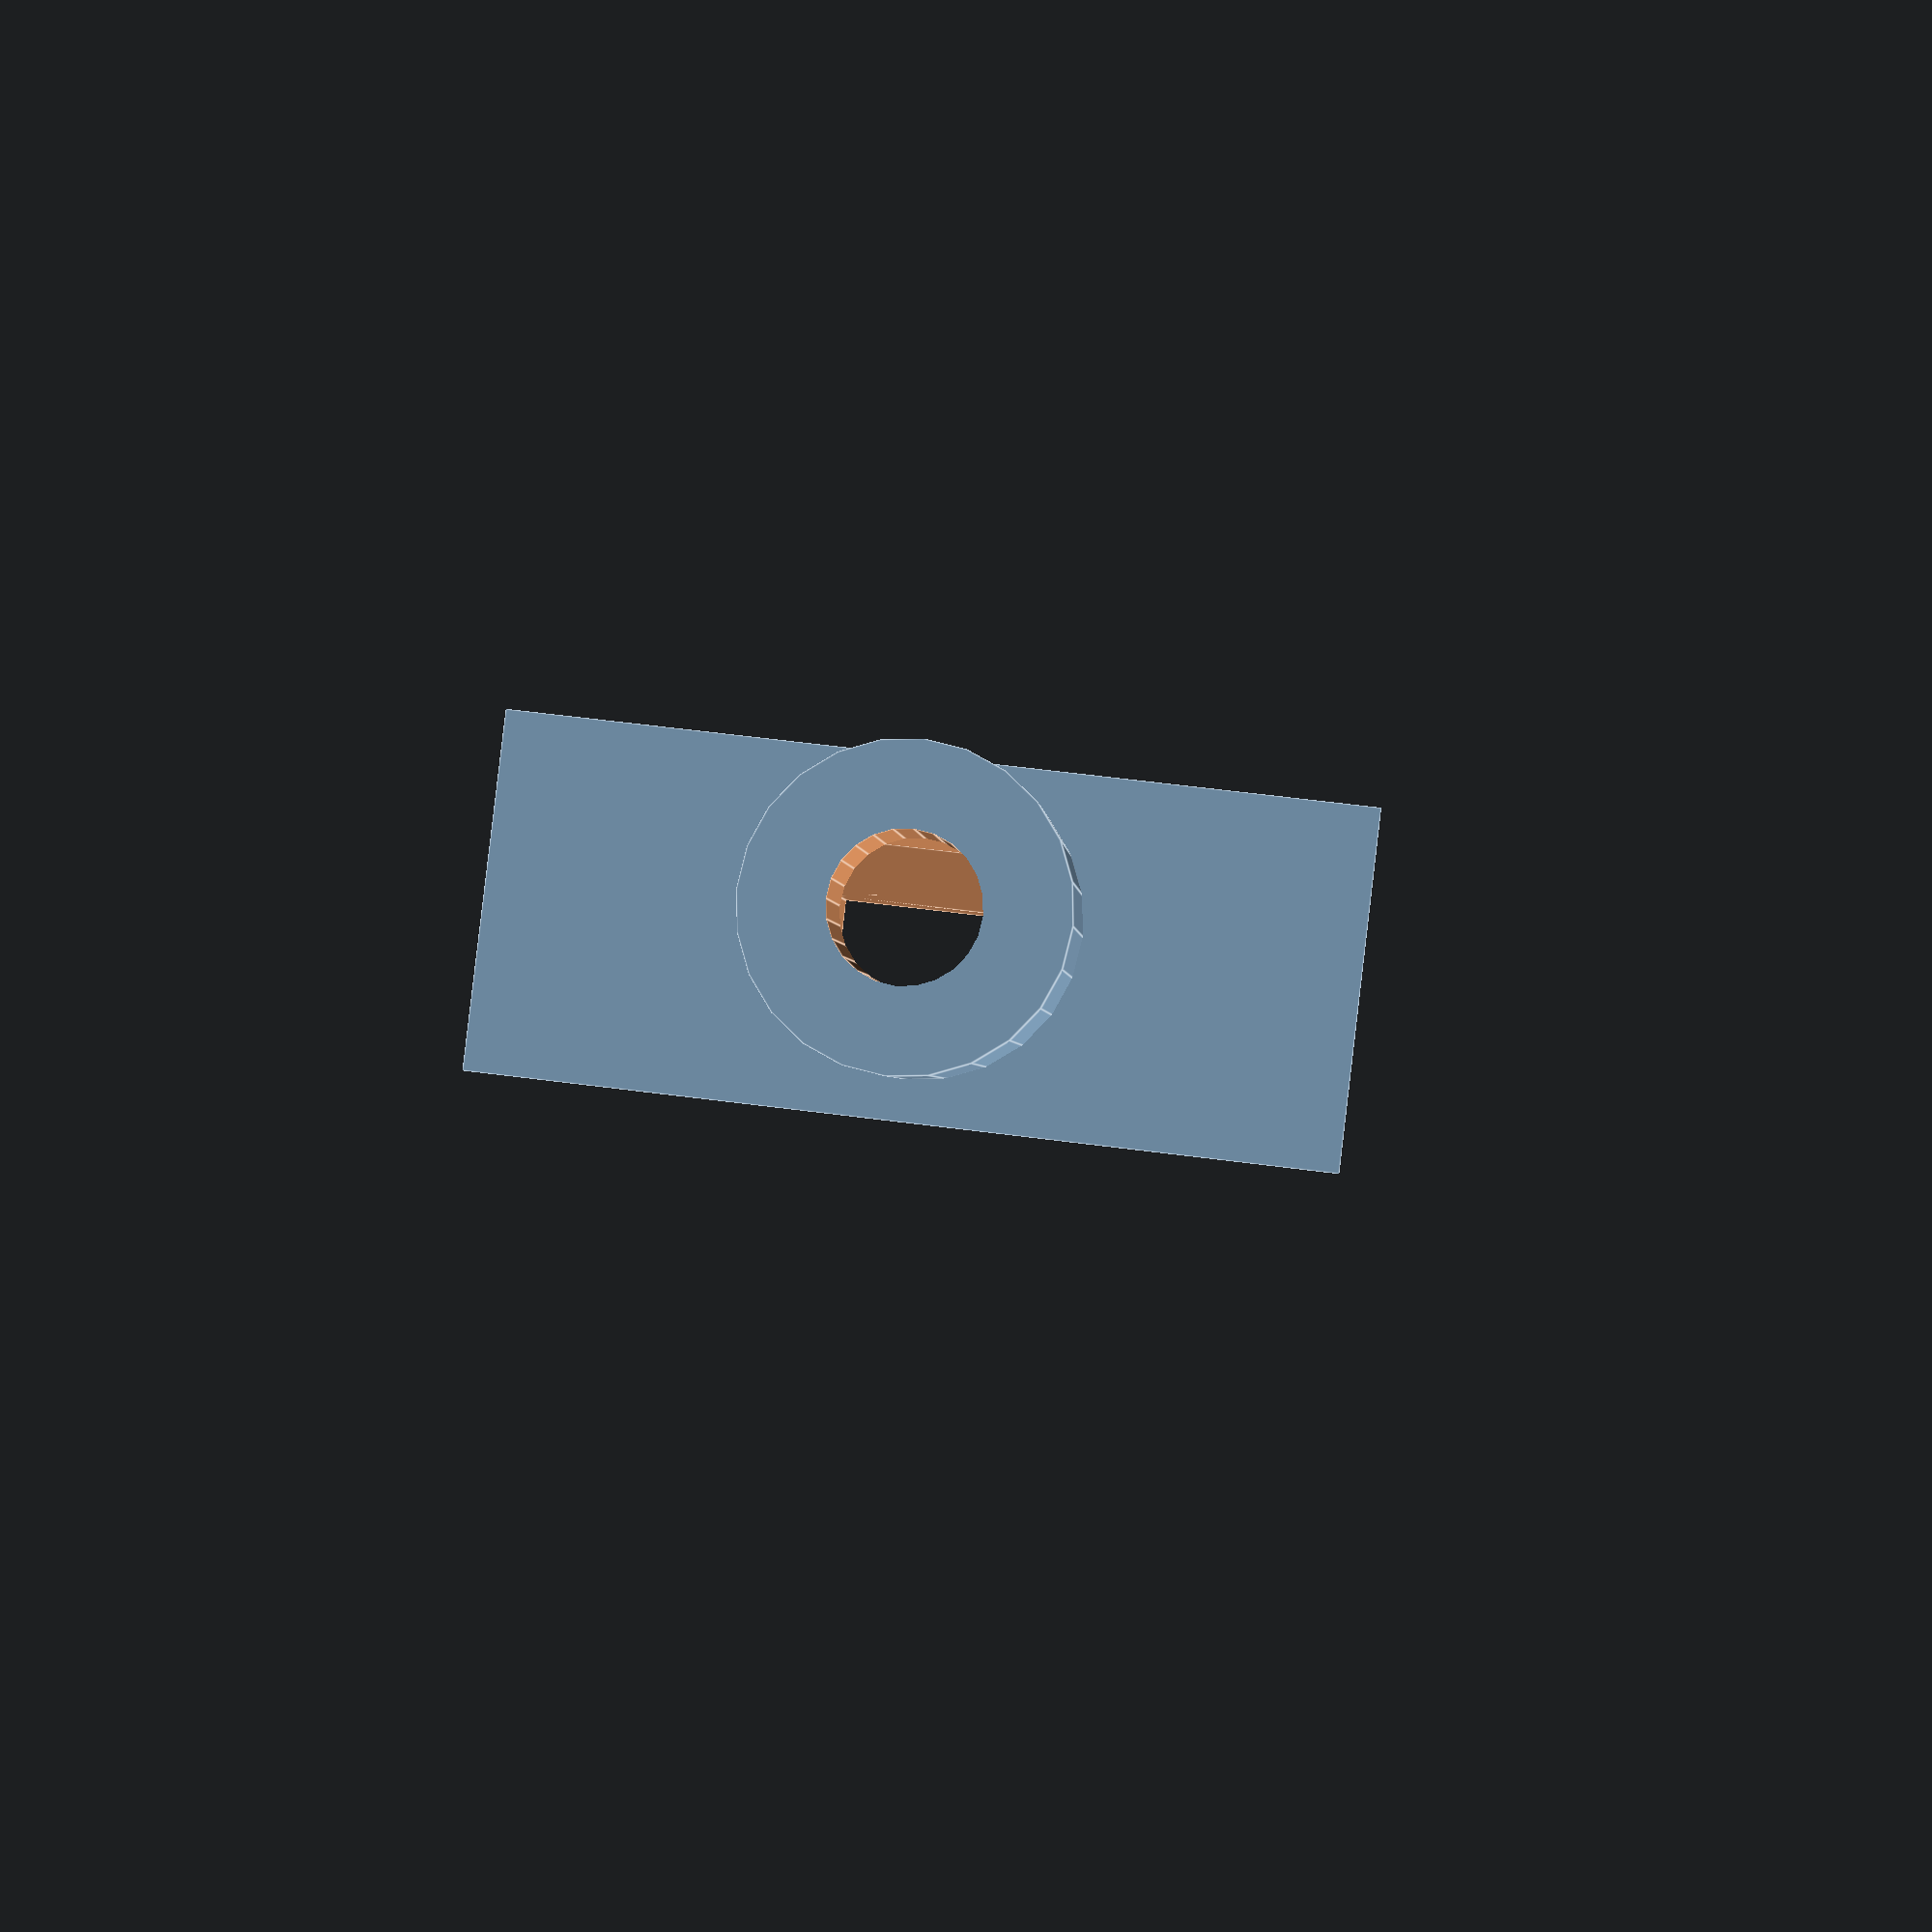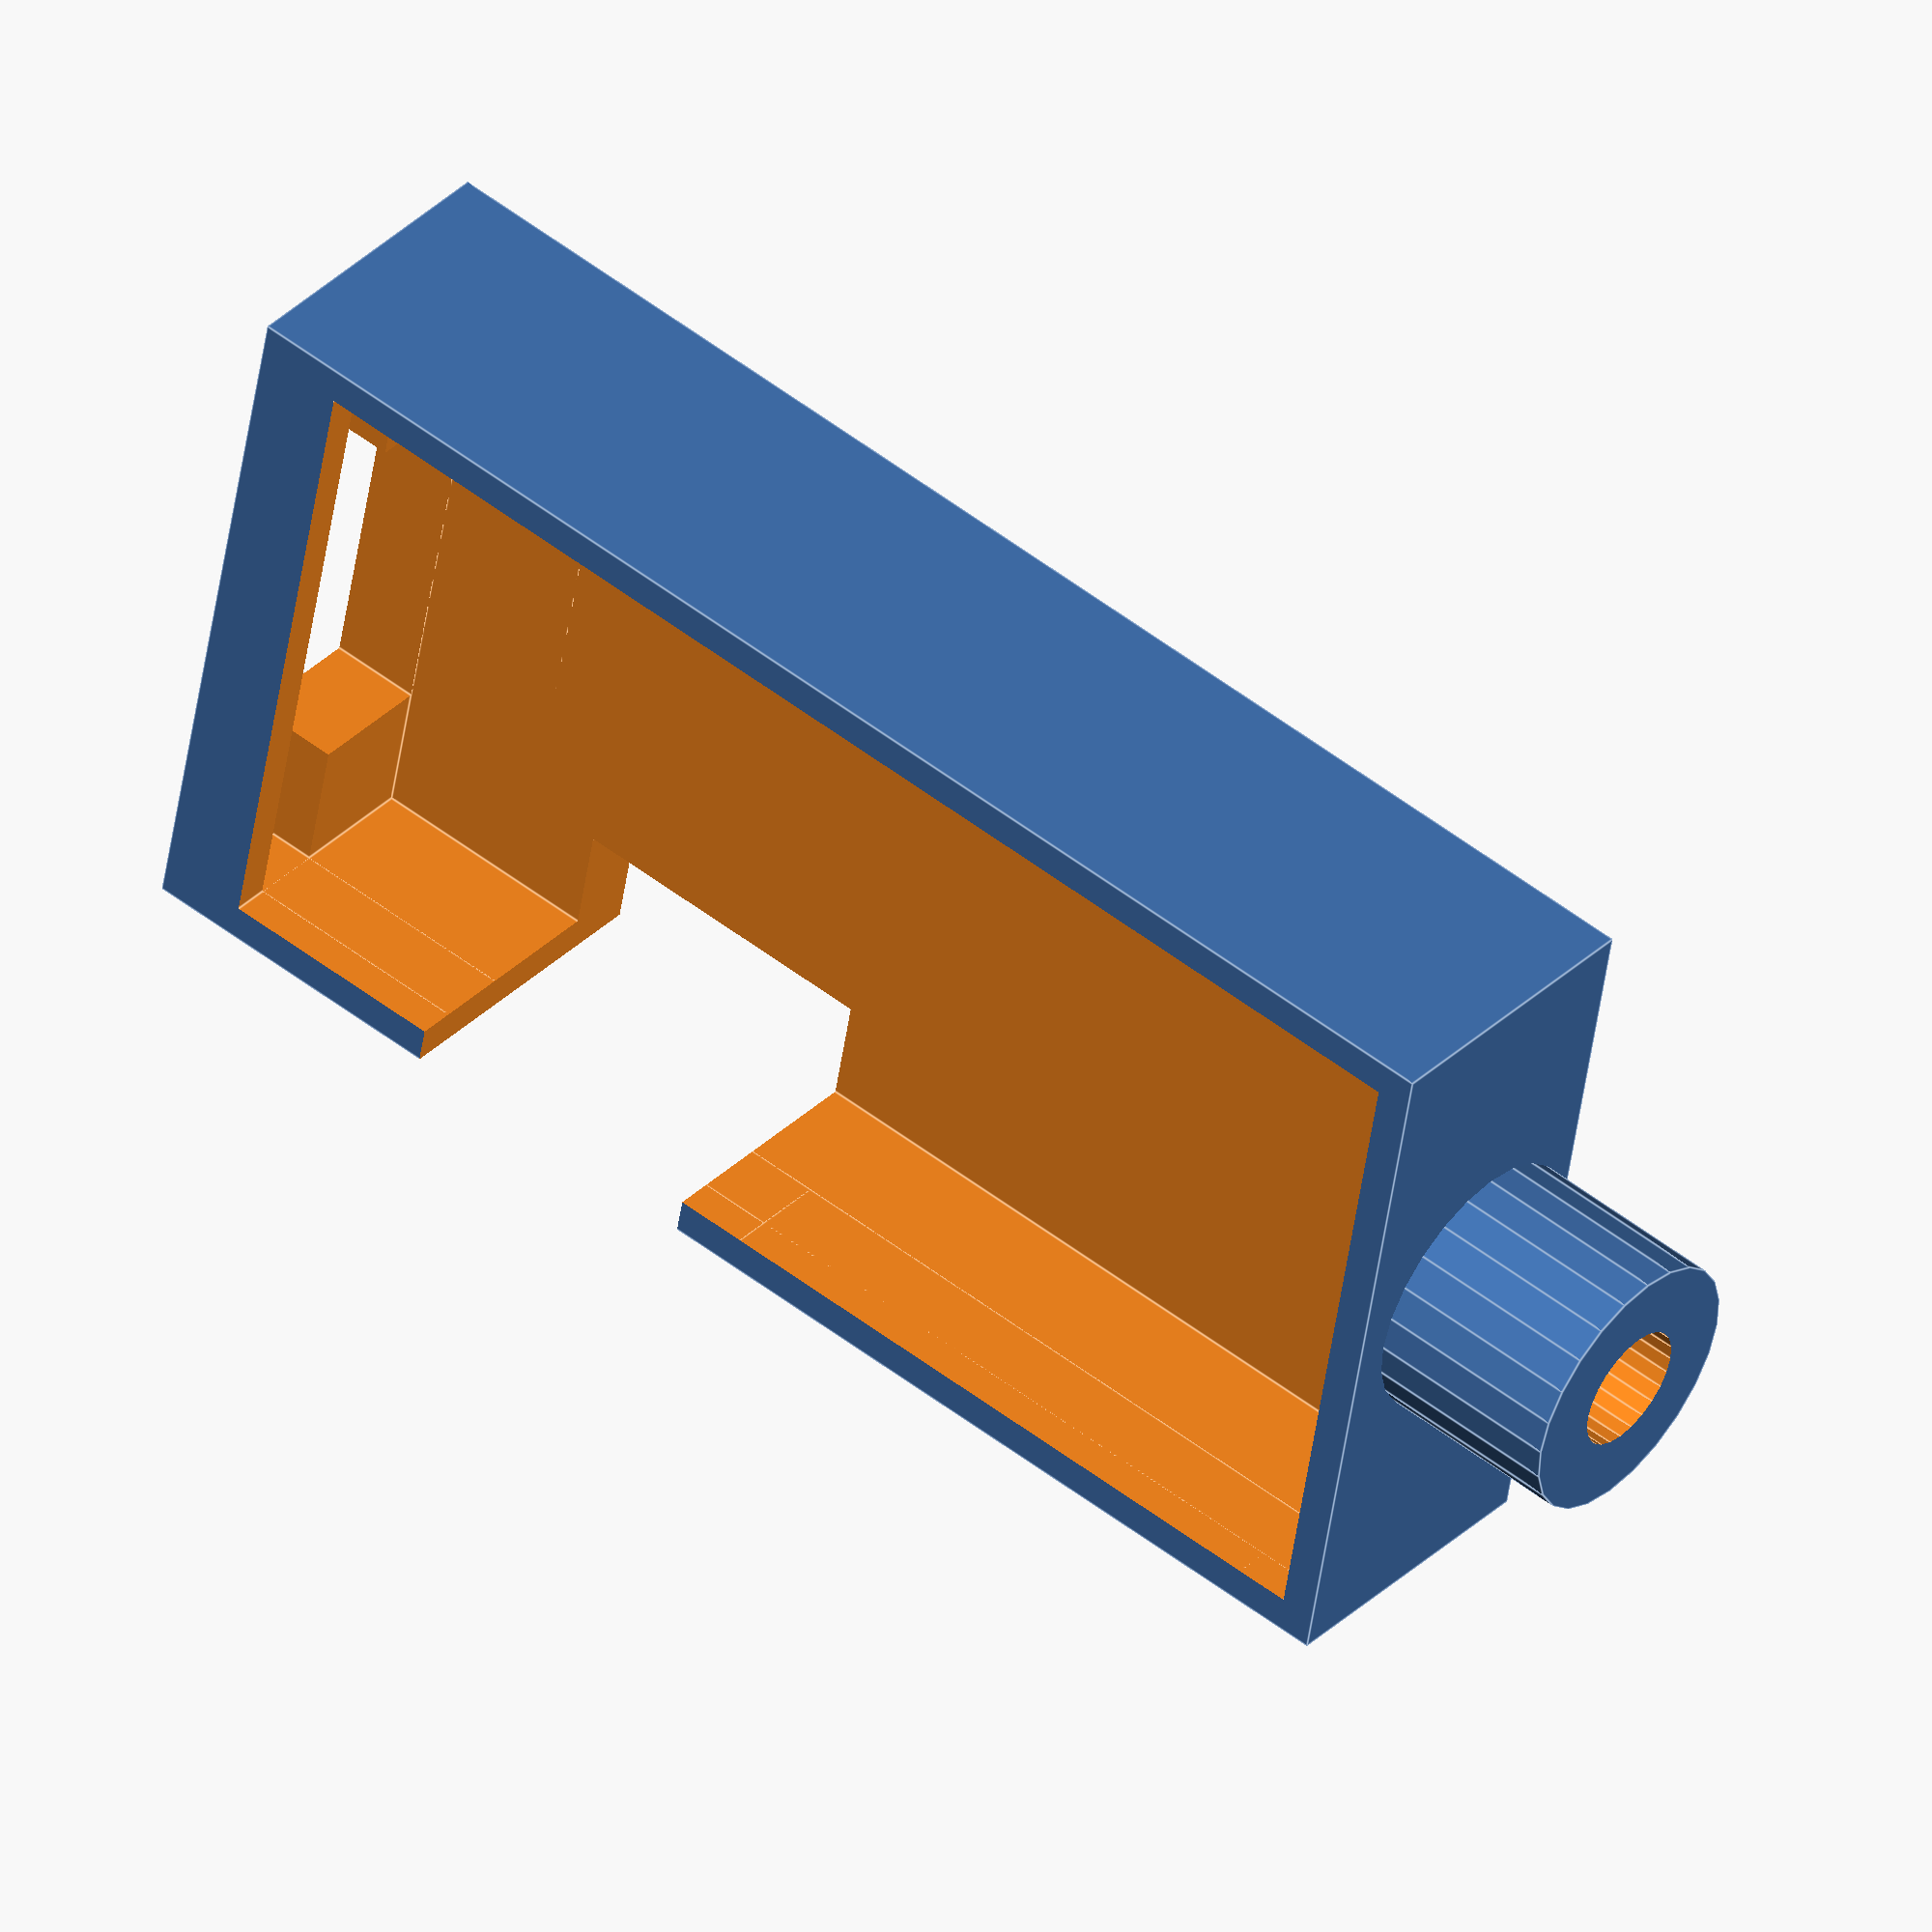
<openscad>
module NutPocket
(
	nut_diam=6.75,
	pocket_len=100,
)
{
	//m=(nut_diam/2)*sqrt(3)/2;
	cylinder(d=nut_diam,h=pocket_len,center=false,$fn=6);
}

module MCUMount
(
	base_size=[40,20.5,8.5],
	cut_size=[35,18.5,6.5],
	clip_size=[38,18.5,2],
	clip_depth=1,
	front_cut=[7,11,3.5],
	side_cut=[9,4],
	side_cut_shift=-12.5,
	rear_clip_len=5.5,
	rear_clip_diam=7.5,
	rear_clip_z_shift=-1,
	nut_depth=2,
	nut_diam=6.75,
	screw_diam=3.5,
	quality=2,
)
{
	cutClr=0.1;
	difference()
	{
		union()
		{
			difference()
			{
				//base
				translate([0,-base_size[1]/2,-base_size[2]])
				cube(size=base_size,center=false);
				//internal cut
				translate([base_size[0]/2-cut_size[0]/2,-cut_size[1]/2,-cut_size[2]])
				cube(size=[cut_size[0],cut_size[1],cut_size[2]+cutClr],center=false);
				//clip cut
				translate([base_size[0]/2-clip_size[0]/2,-clip_size[1]/2,-clip_size[2]-clip_depth])
				cube(size=clip_size,center=false);
				//rear cut
				translate([base_size[0]/2-clip_size[0]/2,-clip_size[1]/2,-clip_size[2]-clip_depth])
				cube(size=[clip_size[0]/2,clip_size[1],clip_size[2]+clip_depth+cutClr],center=false);
				//front usb cut
				translate([base_size[0]-front_cut[0],-front_cut[1]/2,-front_cut[2]-clip_depth-clip_size[2]])
				cube(size=[front_cut[0]+cutClr,front_cut[1],front_cut[2]+cutClr],center=false);
				//side cut
				side_pos=base_size[0]-(base_size[0]-clip_size[0])/2;
				translate([side_pos-side_cut[0]/2+side_cut_shift,base_size[1]/2-side_cut[1],-base_size[2]-cutClr])
				cube(size=[side_cut[0],side_cut[1]+cutClr,base_size[2]+2*cutClr],center=false);
			}
			//rear clip
			wallsz=(base_size[0]-clip_size[0])/2;
			translate([-rear_clip_len/2+wallsz/2,0,-rear_clip_diam/2+rear_clip_z_shift])
			rotate(a=90,v=[0,1,0])
			cylinder(d=rear_clip_diam,h=rear_clip_len+wallsz,center=true,$fn=quality*12);
		}
		//rear clip screw
		wallsz=(base_size[0]-clip_size[0])/2;
		translate([-rear_clip_len/2+wallsz/2,0,-rear_clip_diam/2+rear_clip_z_shift])
		rotate(a=90,v=[0,1,0])
		cylinder(d=screw_diam,h=rear_clip_len+wallsz+2*cutClr,center=true,$fn=quality*12);

		translate([-nut_depth,0,-rear_clip_diam/2+rear_clip_z_shift])
		rotate(a=90,v=[0,1,0])
		NutPocket(nut_diam=nut_diam,pocket_len=(base_size[0]-cut_size[0])/2+cutClr+nut_depth);
	}
}

module PololuDriverMount
(
	base_size=[28,9,7],
	main_cut_size=[21,9,5],
	central_cut_size=[21,7,7],
	quality=2,
)
{
	cutClr=0.1;
			difference()
			{
				//base
				translate([0,0,-base_size[2]/2])
				cube(size=base_size,center=true);

				translate([0,0,-main_cut_size[2]/2])
				cube(size=[main_cut_size[0],main_cut_size[1]+2*cutClr,main_cut_size[2]+cutClr],center=true);

				translate([0,0,-central_cut_size[2]/2-cutClr])
				cube(size=[central_cut_size[0],central_cut_size[1],central_cut_size[2]+cutClr],center=true);

			}
}

//PololuDriverMount();

MCUMount();

</openscad>
<views>
elev=271.6 azim=86.4 roll=6.7 proj=p view=edges
elev=144.2 azim=10.2 roll=141.0 proj=o view=edges
</views>
